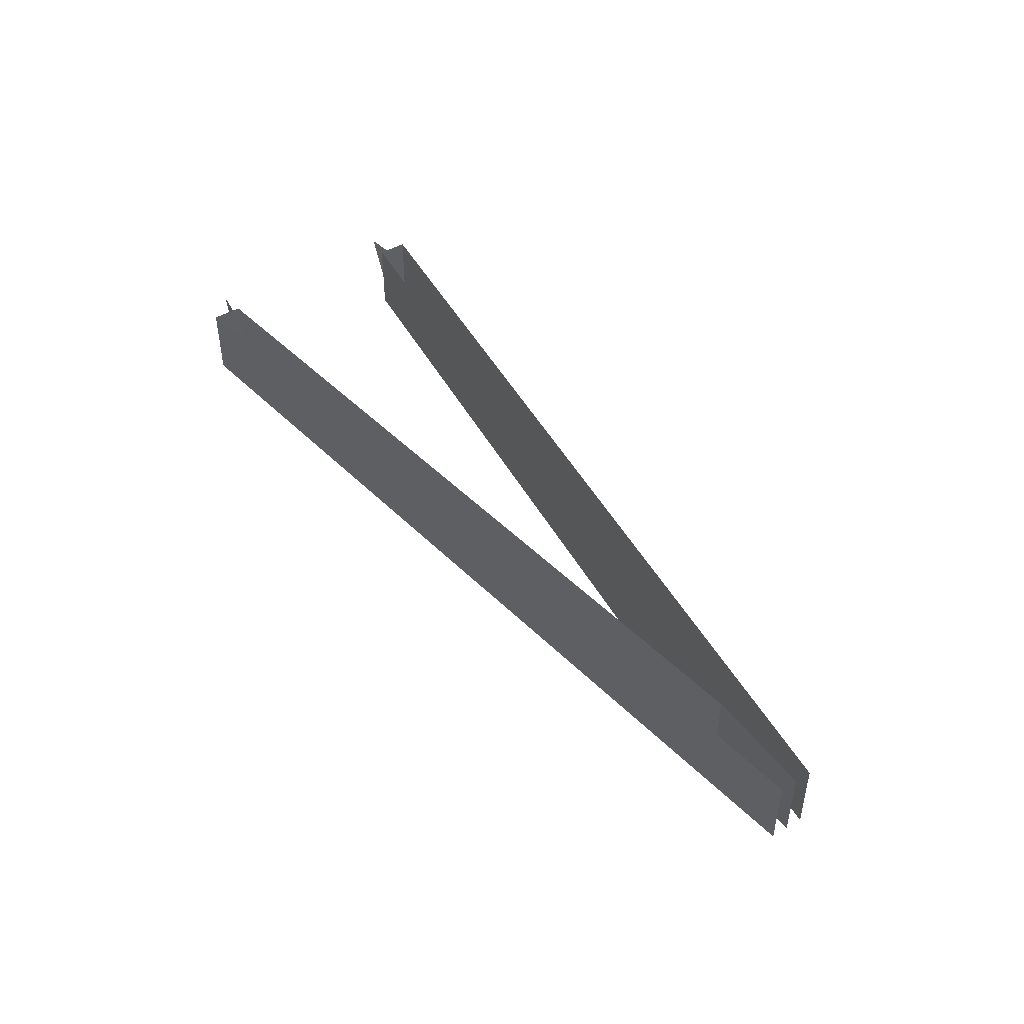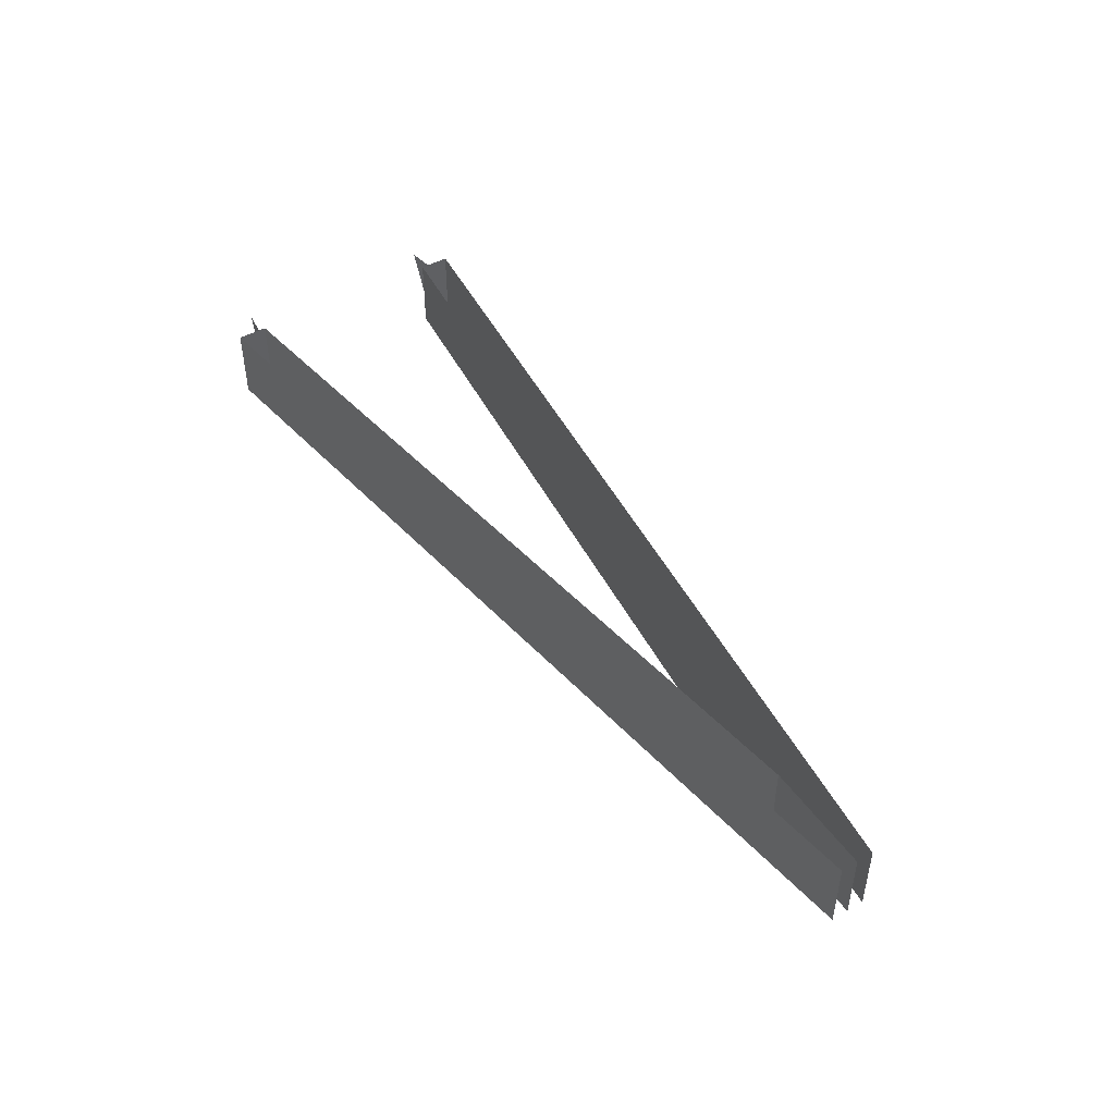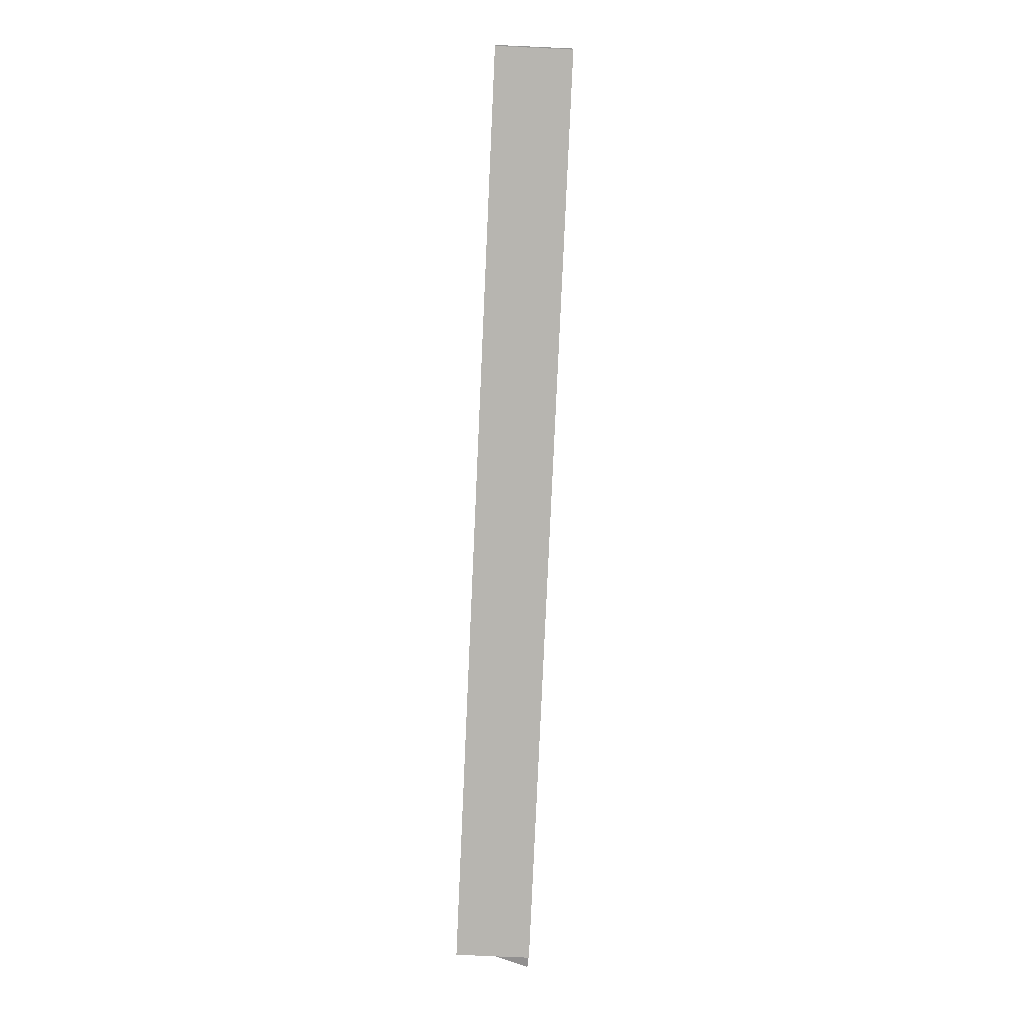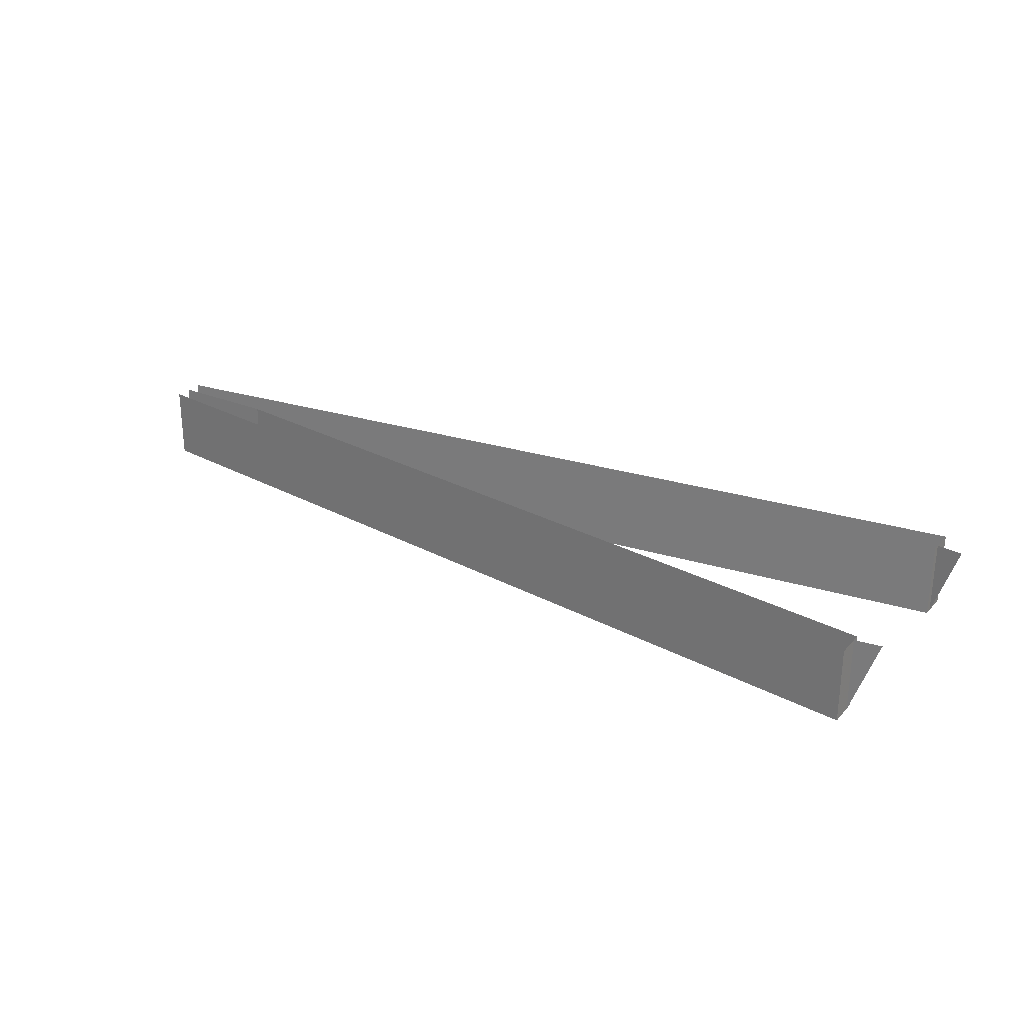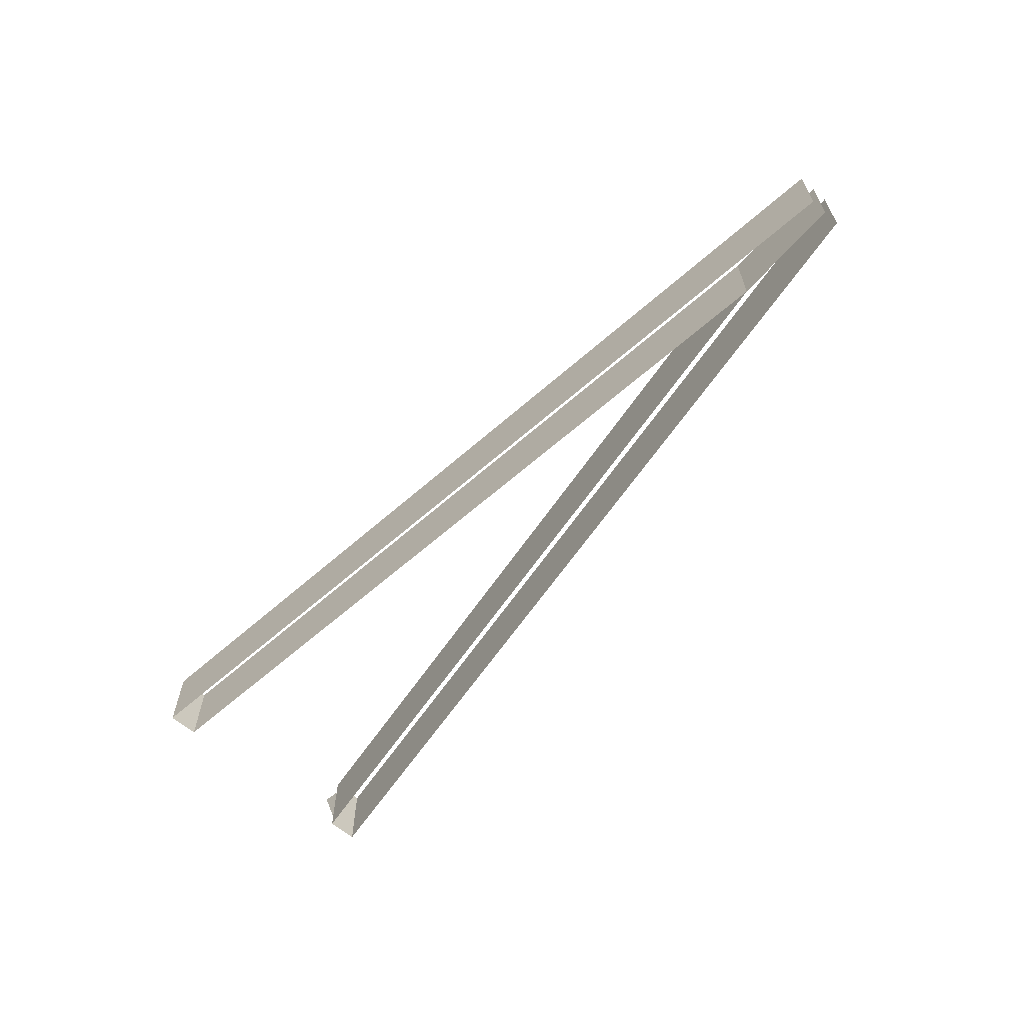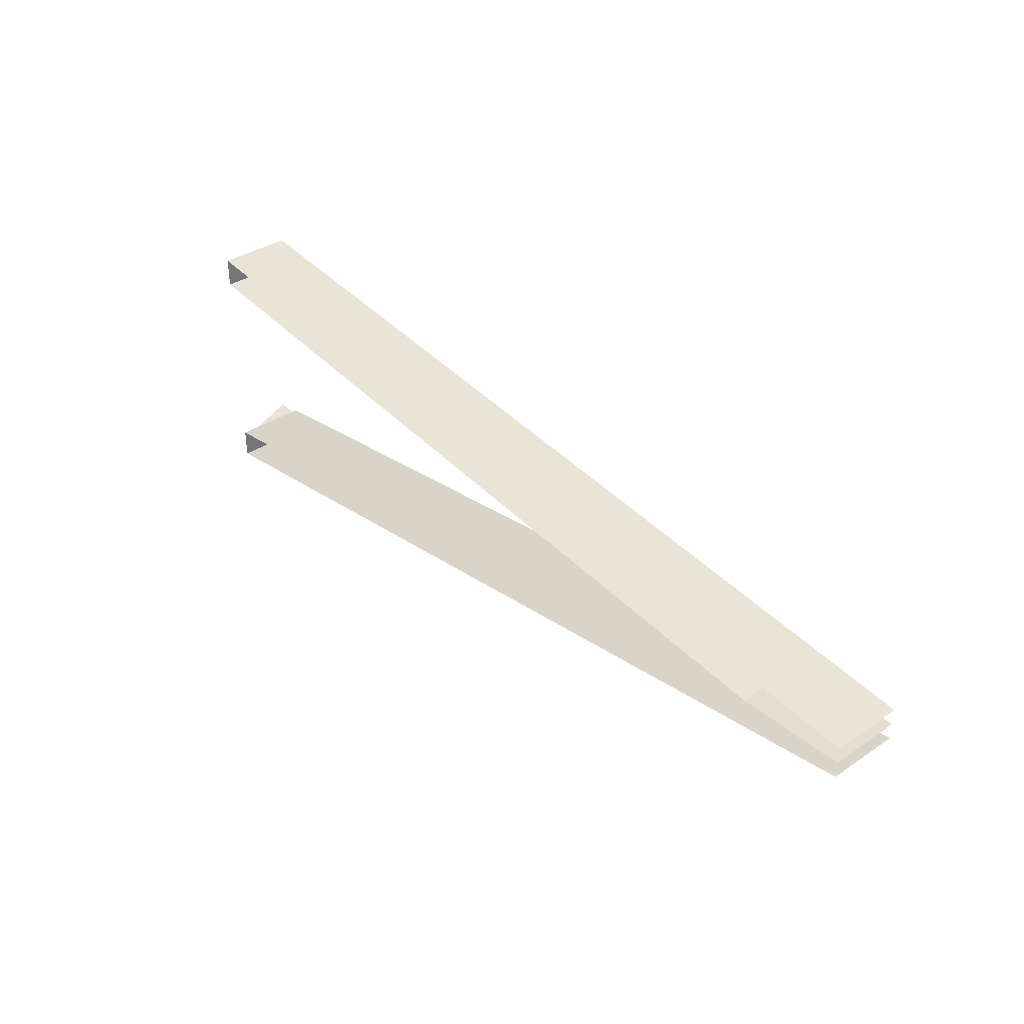
<metadata>
{"format":"obj","ext":"obj","renderer":"f3d","projection":"perspective","resolution":1024,"background":"white","views":[{"elev":45.1,"azim":-124.0,"up":"+Z"},{"elev":46.3,"azim":-122.9,"up":"+Z"},{"elev":-73.8,"azim":-92.6,"up":"+Y"},{"elev":27.2,"azim":32.7,"up":"+Z"},{"elev":-61.9,"azim":-131.0,"up":"+Z"},{"elev":35.7,"azim":-131.7,"up":"+Y"}]}
</metadata>
<code>
v 69.04 -44.73 10
v 68.99 -40.46 10
v 69.5 -48.46 10
v -50.47 -48.44 10
v -65 -46.24 10
v 71 -48.46 10
v 70.49 -44.31 10
v 63.5 -34.6 0
v 67.69 -41.26 0
v 65.55 -38.27 0
v 56 -34.06 10
v 59.49 -34.55 10
v 66.61 -37.14 0
v 56 -32.46 10
v 69.04 -52.18 0
v 56 -61.88 10
v 59.88 -33 10
v 56 -61.88 0
v 62.75 -35.98 10
v 70.49 -52.6 0
v 68.99 -56.46 0
v 56 -35.03 10
v -50.54 -48.46 0
v -65 -48.46 0
v -65 -48.46 10
v -50.54 -48.46 10
v 56 -31 10
v -65 -50.67 10
v 67.69 -55.66 0
v 65.55 -38.27 10
v 62.75 -35.98 0
v 65.55 -58.64 0
v -65 -48.44 10
v 63.5 -34.6 10
v 67.69 -41.26 10
v 59.49 -62.37 10
v 62.75 -60.93 0
v 66.61 -37.14 10
v 56 -62.86 10
v 56 -64.46 10
v 59.88 -63.91 10
v 69.04 -52.18 10
v 66.61 -59.77 0
v 56 -65.91 10
v 68.99 -56.46 10
v 70.49 -52.6 10
v 63.5 -62.31 0
v 69.04 -44.73 0
v -50.47 -48.44 0
v -65 -46.24 0
v 67.69 -55.66 10
v 68.99 -40.46 0
v 69.5 -48.46 0
v 56 -34.06 0
v 65.55 -58.64 10
v 59.49 -34.55 0
v 70.49 -44.31 0
v 71 -48.46 0
v 62.75 -60.93 10
v 56 -32.46 0
v 66.61 -59.77 10
v 59.88 -33 0
v 56 -31 0
v 63.5 -62.31 10
v 56 -35.03 0
v -65 -48.44 0
v -65 -50.67 0
v 59.49 -62.37 0
v 59.88 -63.91 0
v 56 -64.46 0
v 56 -62.86 0
v 56 -65.91 0
f 23 24 25
f 23 25 26
f 33 66 4
f 12 11 54
f 36 71 39
f 28 67 72
f 28 72 44
f 11 14 54
f 60 54 14
f 71 70 40
f 71 40 39
f 22 65 27
f 16 72 18
f 63 27 65
f 16 44 72
f 16 18 23
f 16 23 26
f 4 49 22
f 65 22 49
f 27 63 50
f 27 50 5
f 66 49 4

</code>
